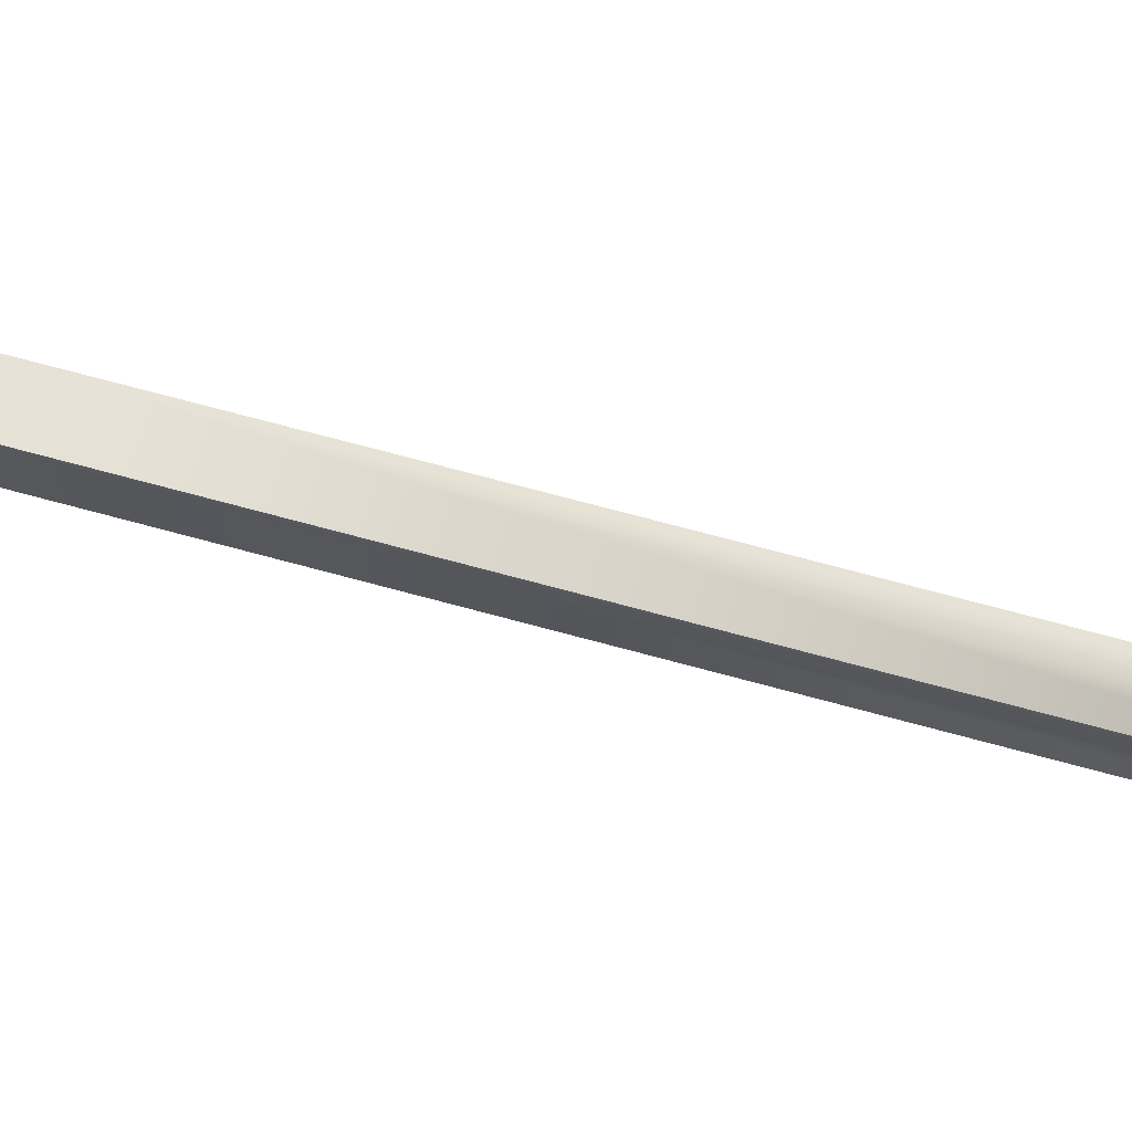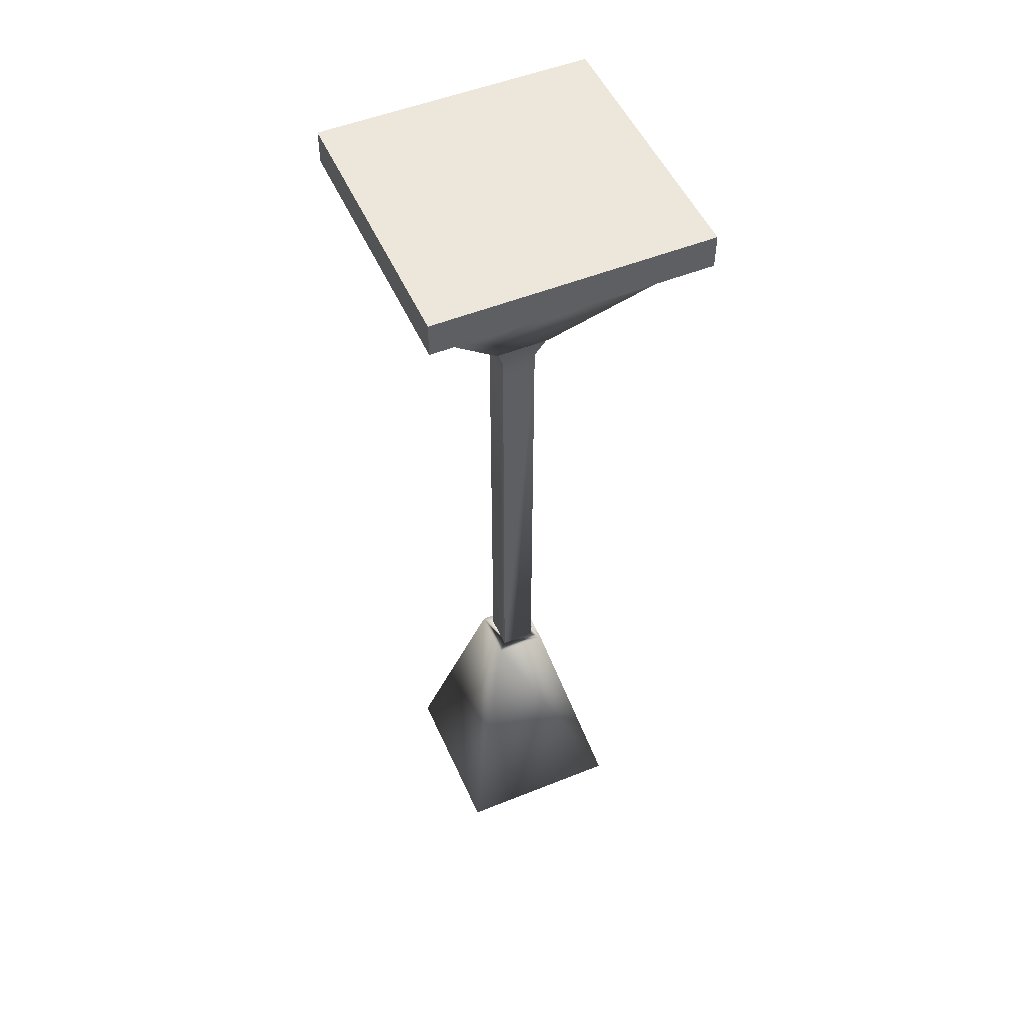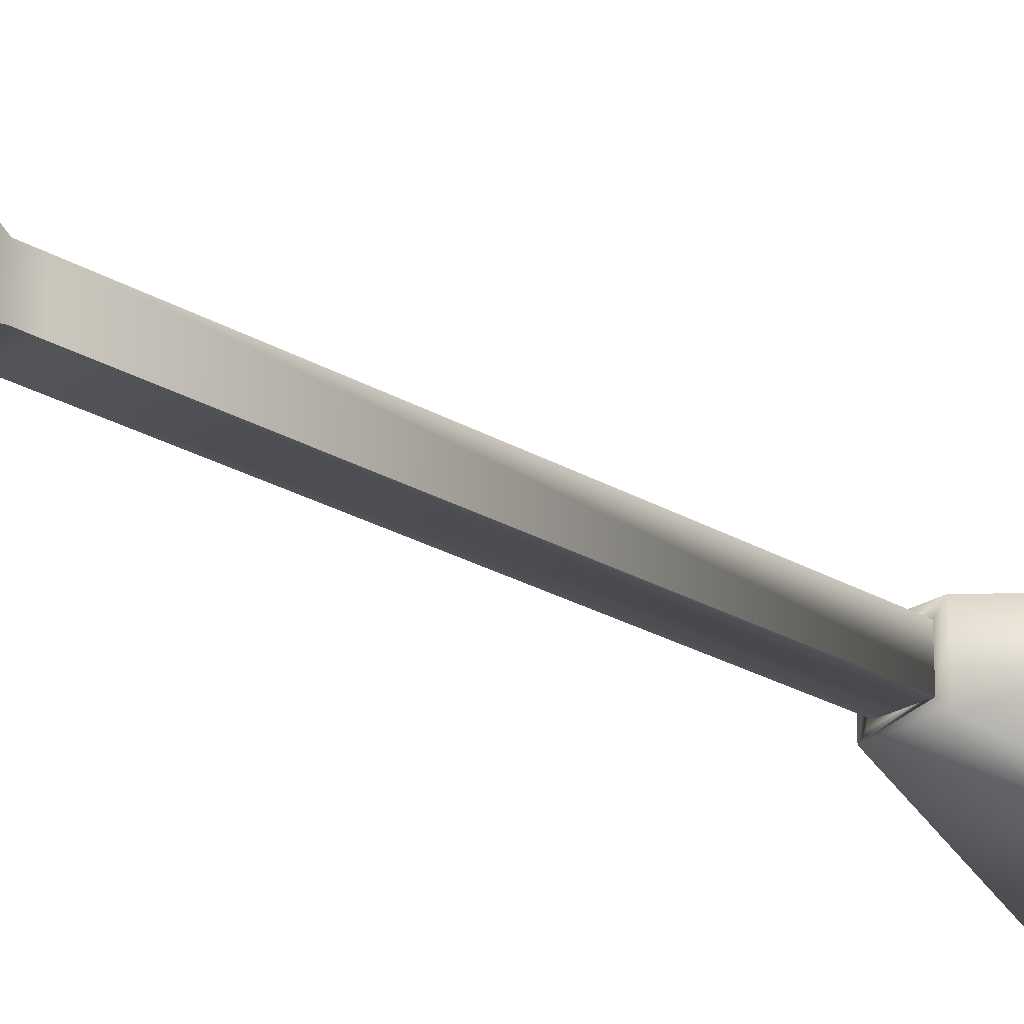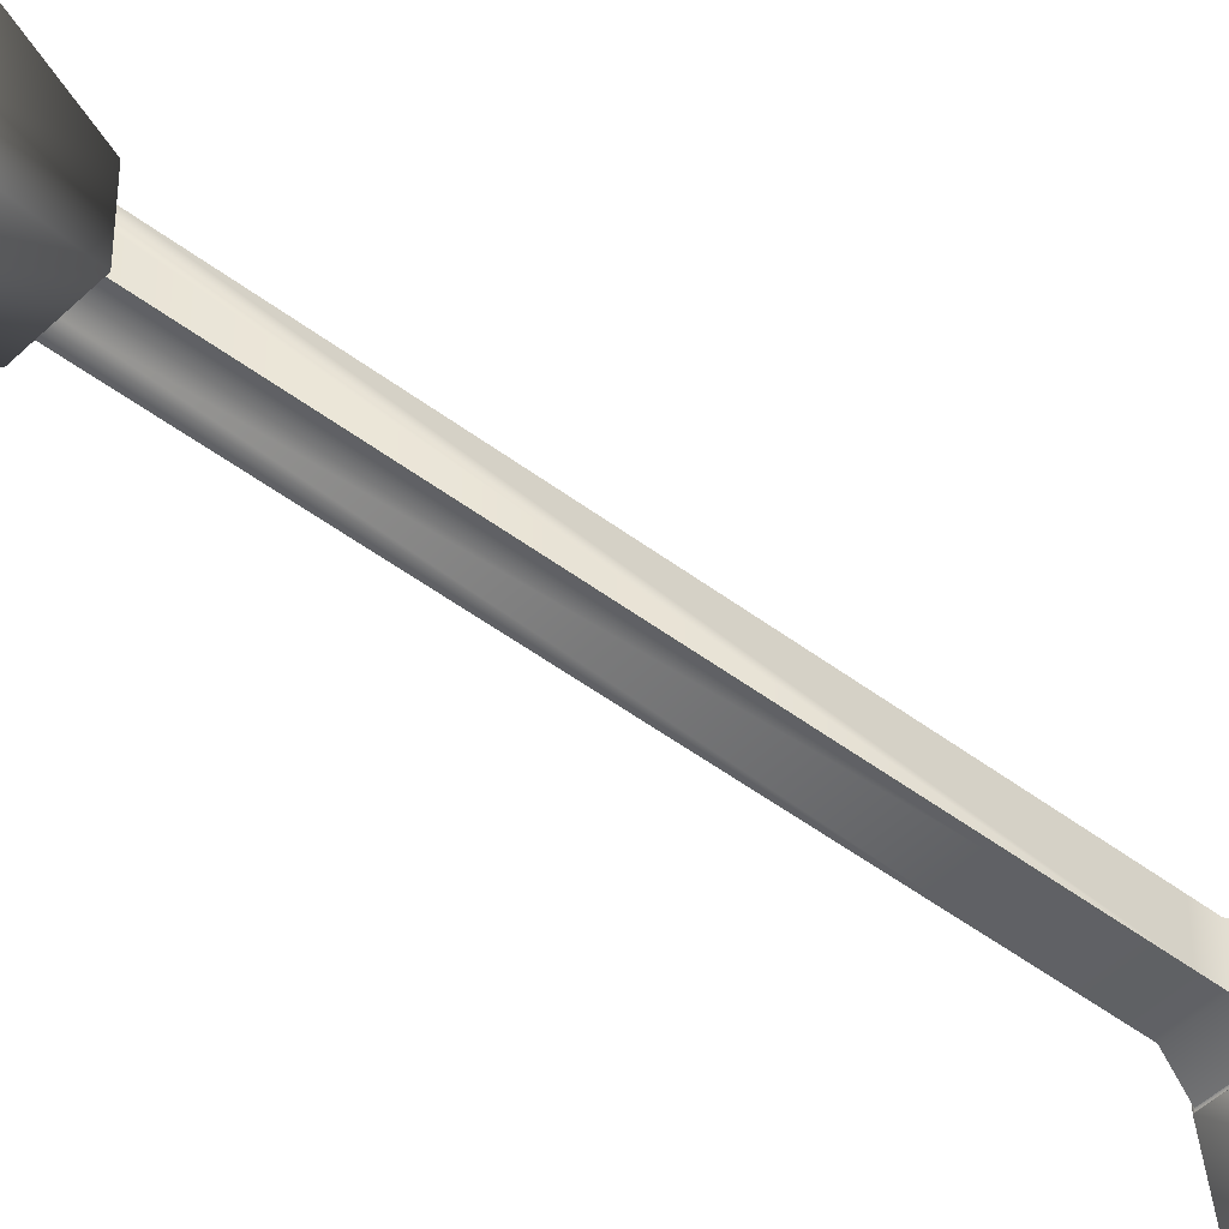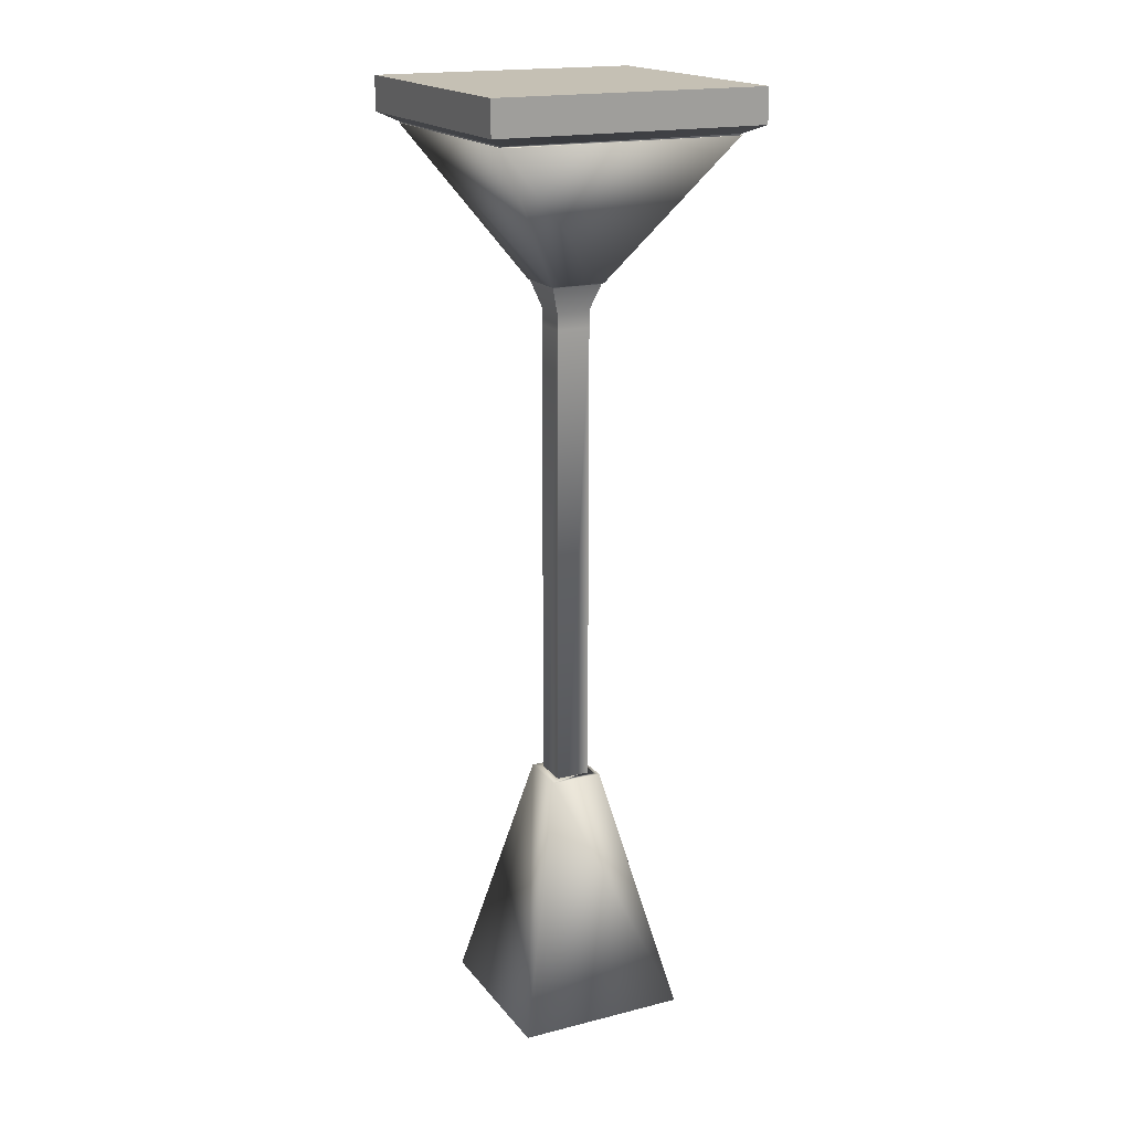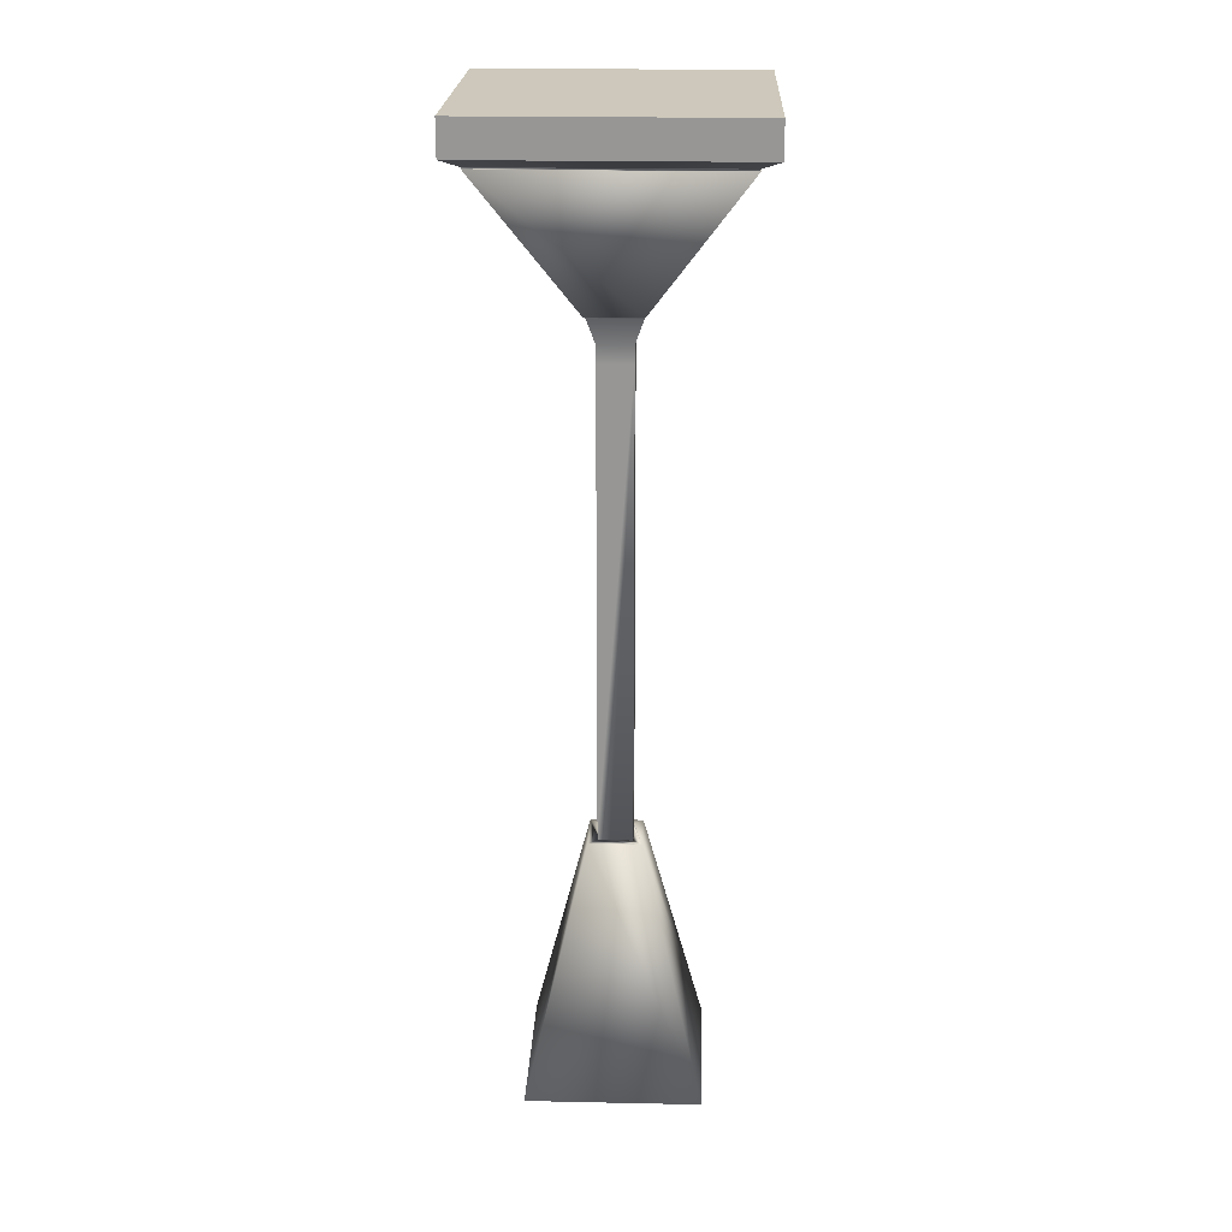
<metadata>
{"format":"obj","ext":"obj","renderer":"f3d","projection":"perspective","resolution":1024,"background":"white","views":[{"elev":63.6,"azim":-74.0,"up":"+Z"},{"elev":51.4,"azim":66.4,"up":"+Y"},{"elev":-24.5,"azim":-134.2,"up":"+Z"},{"elev":-45.5,"azim":48.3,"up":"+Z"},{"elev":18.4,"azim":-26.0,"up":"+Y"},{"elev":21.9,"azim":92.1,"up":"+Y"}]}
</metadata>
<code>
v  -0.2 2.85 0.2
v  -0.2 -2.612 -0.0601
v  -0.2 -2.612 -0.2
v  -0.2 2.85 -0.2
v  -0.2 3.05 -0.2
v  -0.2 -2.612 0.2
v  -0.2 3.05 0.2
v  -0.3 3.35 0.3
v  -0.3 3.35 -0.3
v  -0.2 -5.524 -0.1988
v  -0.2 -5.55 -0.2
v  -0.2 -5.524 -0.2
v  -0.2 -5.524 0.2
v  -0.2 -5.55 0.2
v  -1.6 5.15 1.6
v  -1.6 5.15 -1.6
v  -1.4 5.05 -1.4
v  -1.4 5.05 1.4
v  1.4 5.05 -1.4
v  1.4 5.05 1.4
v  1.6 5.15 -1.6
v  1.6 5.15 1.6
v  -1.6 5.55 1.6
v  -1.6 5.55 -1.6
v  1.6 5.55 1.6
v  1.6 5.55 -1.6
v  0.2 3.05 -0.2
v  0.2 3.05 0.2
v  0.3 3.35 -0.3
v  0.2 2.85 -0.2
v  0.3 3.35 0.3
v  0.2 2.85 0.2
v  0.2 -2.612 0.0601
v  0.2 -2.612 0.2
v  0.2 -2.612 -0.2
v  0.2 -5.524 0.1988
v  0.2 -5.55 0.2
v  0.2 -5.524 0.2
v  0.2 -5.524 -0.2
v  0.2 -5.55 -0.2
v  -0.1988 -5.524 -0.2
v  -0.0601 -2.612 -0.2
v  -0.0601 -2.612 0.2
v  -0.1988 -5.524 0.2
v  -1.388 5.032 -1.382
v  -1.388 5.032 1.388
v  -1.388 5.032 -1.388
v  -0.3076 3.362 0.2883
v  -0.3076 3.362 0.3076
v  -0.3076 3.362 -0.3076
v  0.3076 3.362 -0.2883
v  0.3076 3.362 0.3076
v  0.3076 3.362 -0.3076
v  1.388 5.032 1.382
v  1.388 5.032 1.388
v  1.388 5.032 -1.388
v  -0.2883 3.362 -0.3076
v  1.382 5.032 -1.388
v  -0.2883 3.362 0.3076
v  1.382 5.032 1.388
v  -0.3222 3.362 0.3249
v  -0.3222 3.362 -0.3104
v  0.3172 3.362 0.3249
v  0.3172 3.362 -0.3104
v  1.405 5.032 1.398
v  -1.395 5.032 1.398
v  -1.395 5.032 -1.402
v  1.405 5.032 -1.402
v  -0.9904 -5.524 1.001
v  -0.9904 -5.524 -0.999
v  1.01 -5.524 1.001
v  1.01 -5.524 -0.999
v  0.3038 -2.612 0.302
v  -0.2978 -2.612 0.302
v  -0.2978 -2.612 -0.3016
v  0.3038 -2.612 -0.3016
o Layer_02ZS
g Layer_02ZS
f 1 2 3 4
f 1 4 5
f 2 1 6
f 5 7 1
f 7 5 8
f 9 8 5
f 10 11 12
f 11 10 13 14
f 15 16 17
f 17 18 15
f 19 17 16
f 18 20 15
f 16 21 19
f 22 15 20
f 20 19 21
f 21 22 20
f 23 24 15
f 16 15 24
f 25 26 24
f 24 23 25
f 22 21 25
f 26 25 21
f 27 28 29
f 28 27 30
f 31 29 28
f 30 32 28
f 30 33 34 32
f 33 30 35
f 36 37 38
f 37 36 39 40
f 40 39 41 11
f 12 11 41
f 35 30 42
f 4 3 42 30
f 4 30 27
f 27 5 4
f 5 27 9
f 29 9 27
f 21 16 26
f 24 26 16
f 15 22 25
f 25 23 15
f 28 7 8
f 8 31 28
f 7 28 1
f 32 1 28
f 32 43 6 1
f 43 32 34
f 44 14 13
f 14 44 38 37
f 17 45 46 18
f 45 17 47
f 48 8 49
f 9 8 48 50
f 31 29 51 52
f 51 29 53
f 54 20 55
f 20 54 56 19
f 29 9 57 53
f 57 9 50
f 58 19 56
f 19 58 47 17
f 31 52 59 8
f 49 8 59
f 55 20 60
f 18 46 60 20
f 61 62 50 48
f 50 50 48
f 48 49 48 61
f 61 48 49 63
f 59 52 59 53
f 59 49 48 50
f 50 50 57 59
f 59 57 53
f 57 50 62 53
f 62 64 53 53
f 53 51 52 53
f 52 51 53
f 53 53 53 59
f 53 64 63 59
f 49 59 63
f 63 65 66 61
f 61 66 67 62
f 62 67 68 64
f 64 68 65 63
f 58 47 58 68
f 58 56 58 68
f 68 58 56 65
f 56 54 55 65
f 58 68 67 47
f 58 47 45 56
f 56 45 46 54
f 55 54 46 65
f 65 46 45 55
f 45 46 60 55
f 66 65 55 46
f 55 60 46
f 46 45 47 66
f 66 47 67
f 69 70 12 10
f 12 12 10
f 10 13 10 69
f 69 10 13 71
f 44 38 44 41
f 44 13 10 12
f 10 12 12
f 44 12 41
f 41 39 41 44
f 41 39 36 38
f 44 41 38 71
f 41 12 70 72
f 39 41 72 36
f 36 72 71 38
f 13 44 71
f 71 73 74 69
f 69 74 75 70
f 70 75 76 72
f 72 76 73 71
f 76 75 3 3
f 76 3 42 35
f 35 42 35 34
f 35 33 34
f 33 35 42 34
f 34 42 3 3
f 34 3 2 6
f 35 34 6 2
f 2 6 43 34
f 35 2 34 76
f 73 76 34 74
f 74 34 43 6
f 74 6 2 3
f 74 3 75

</code>
